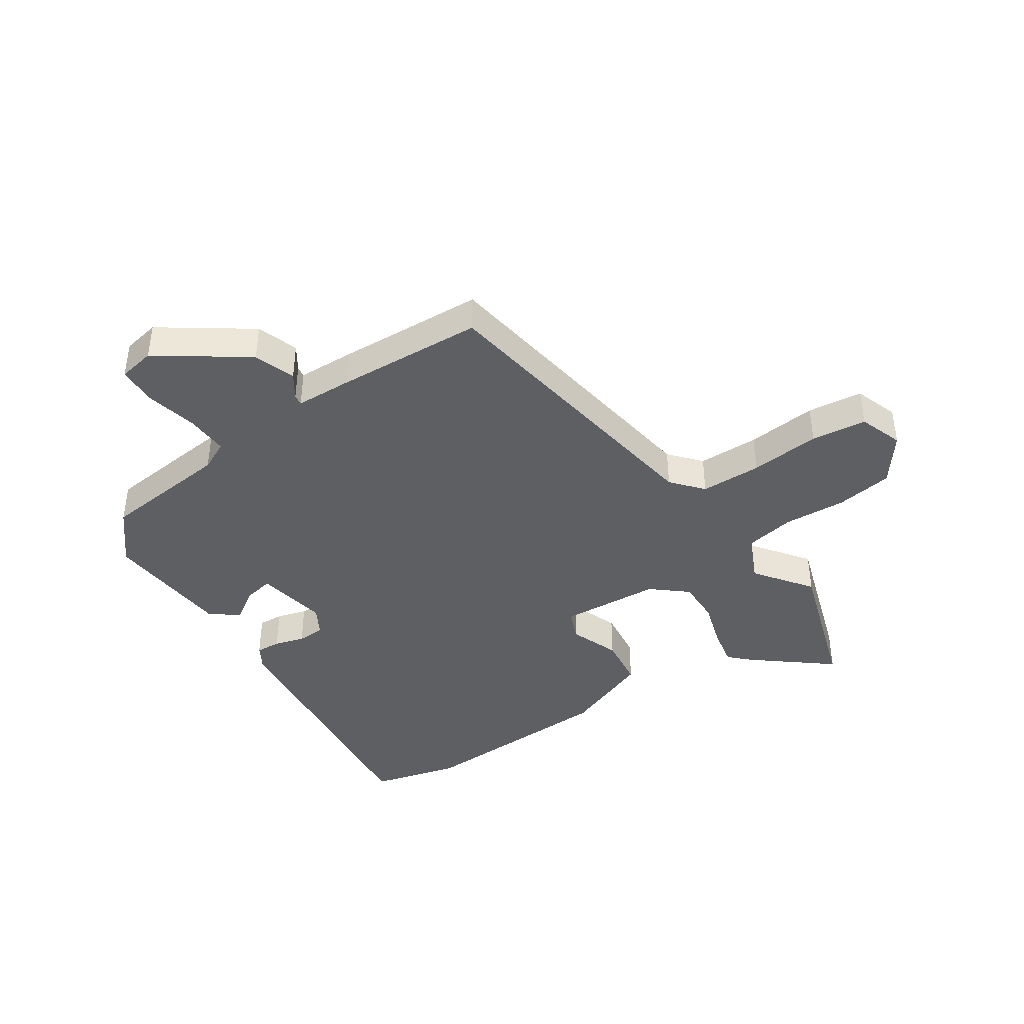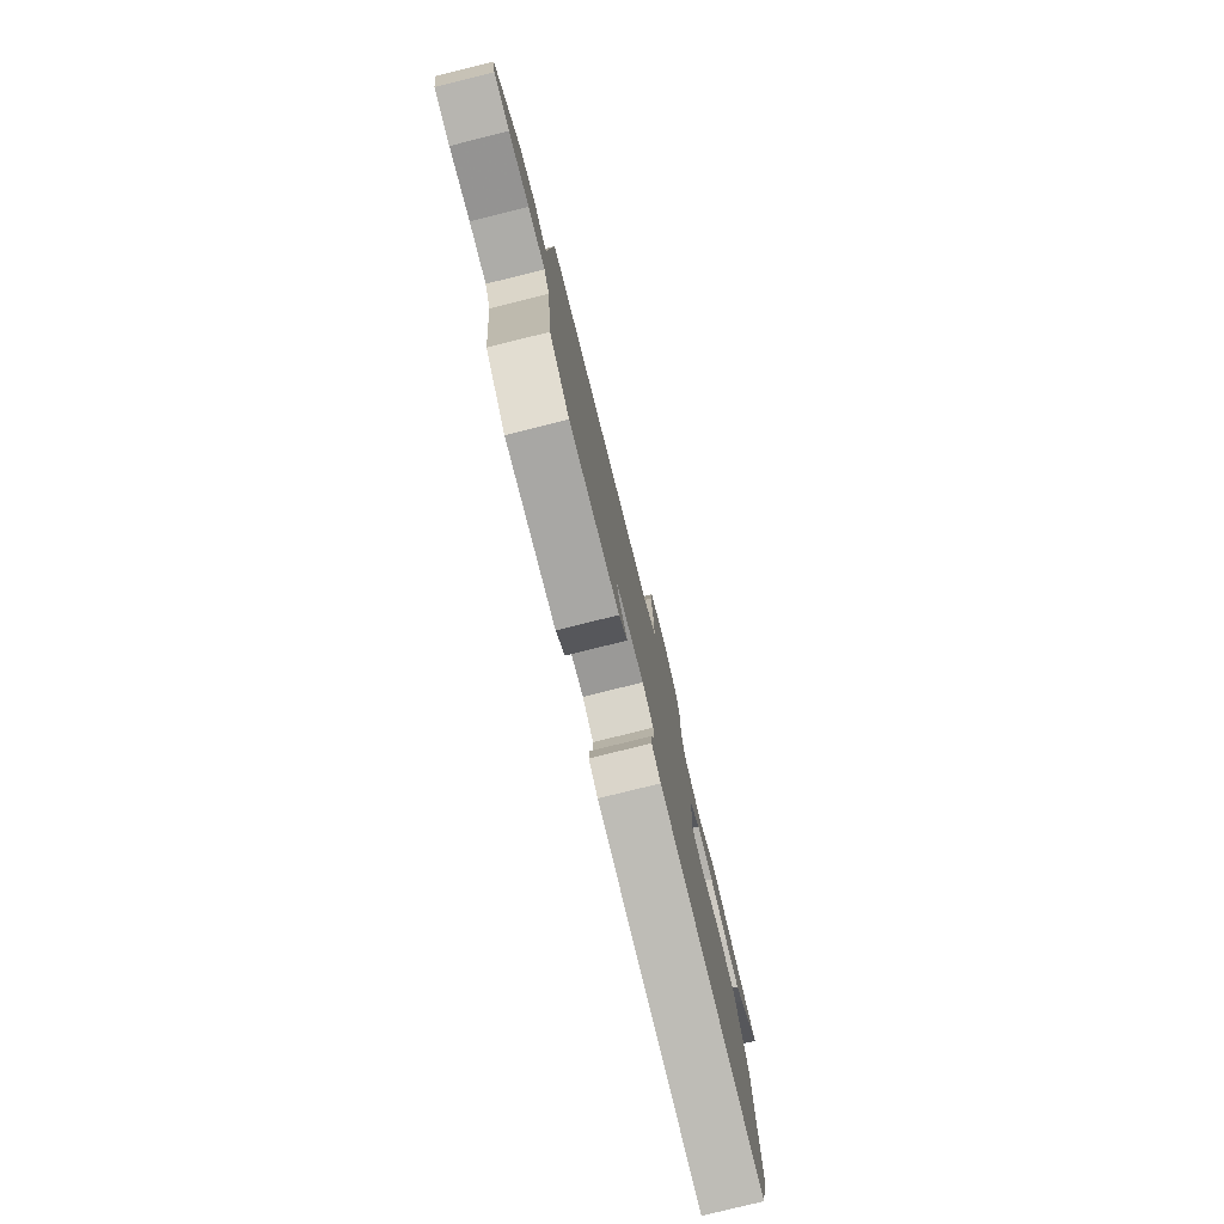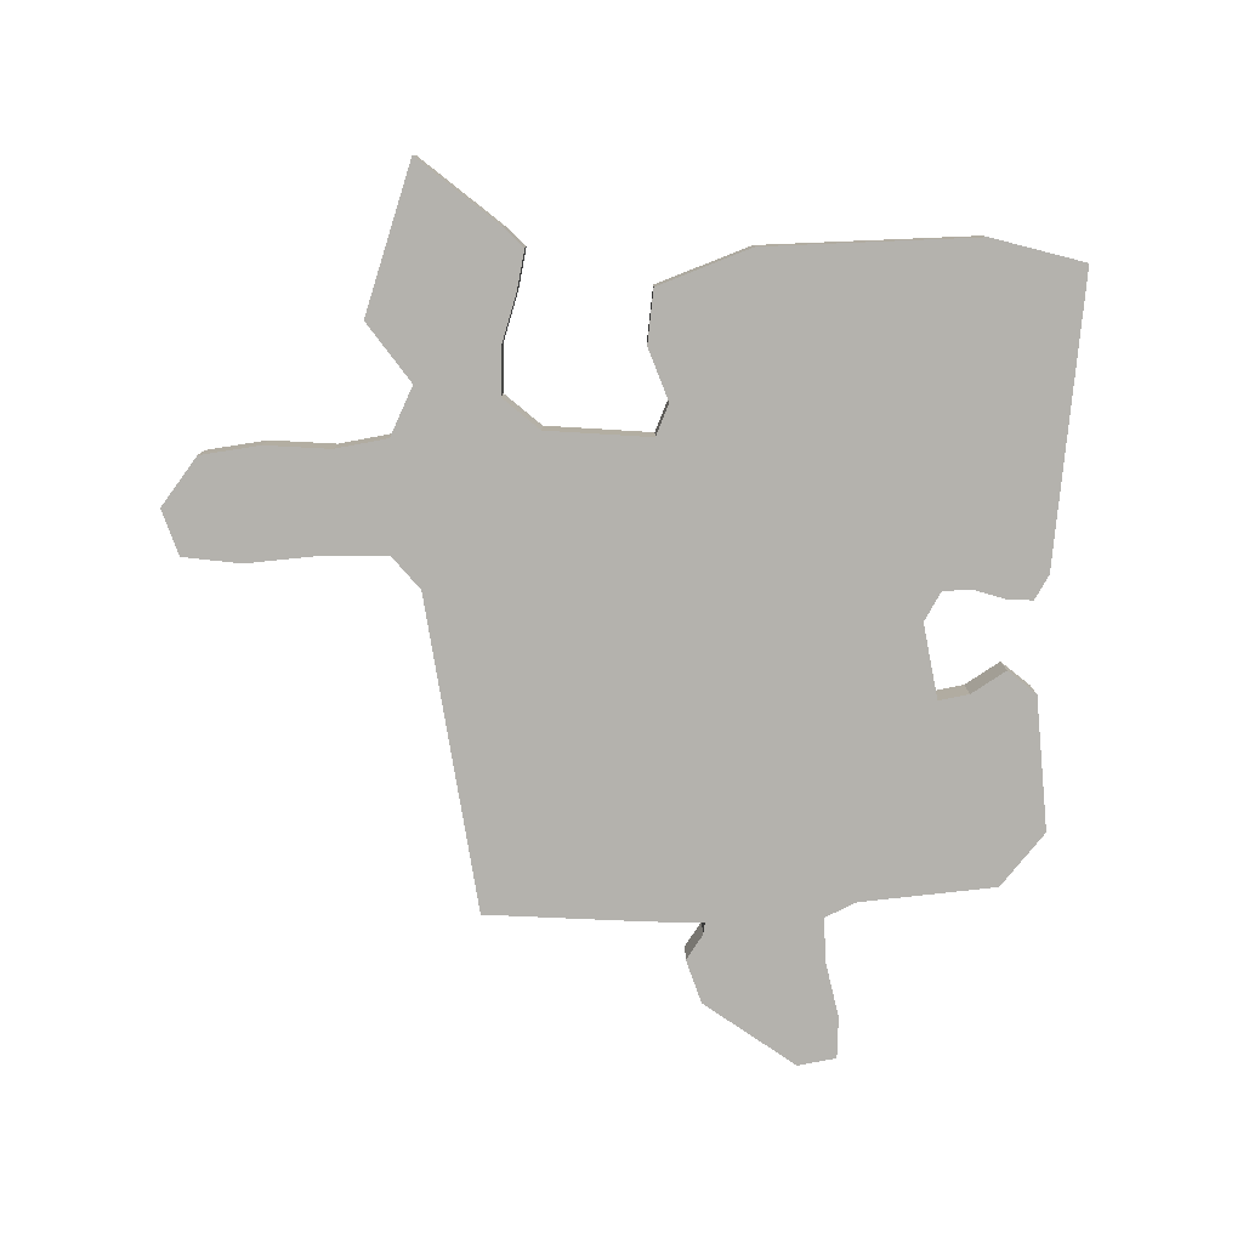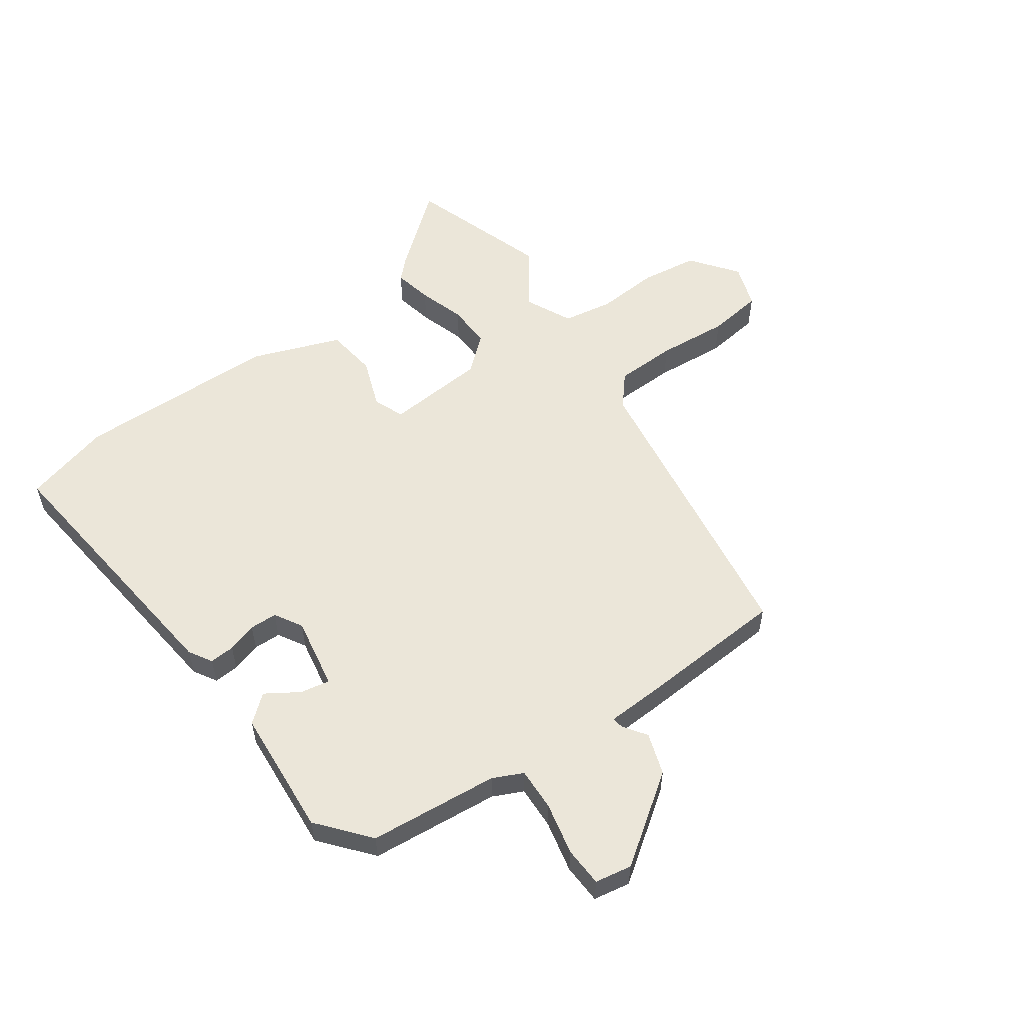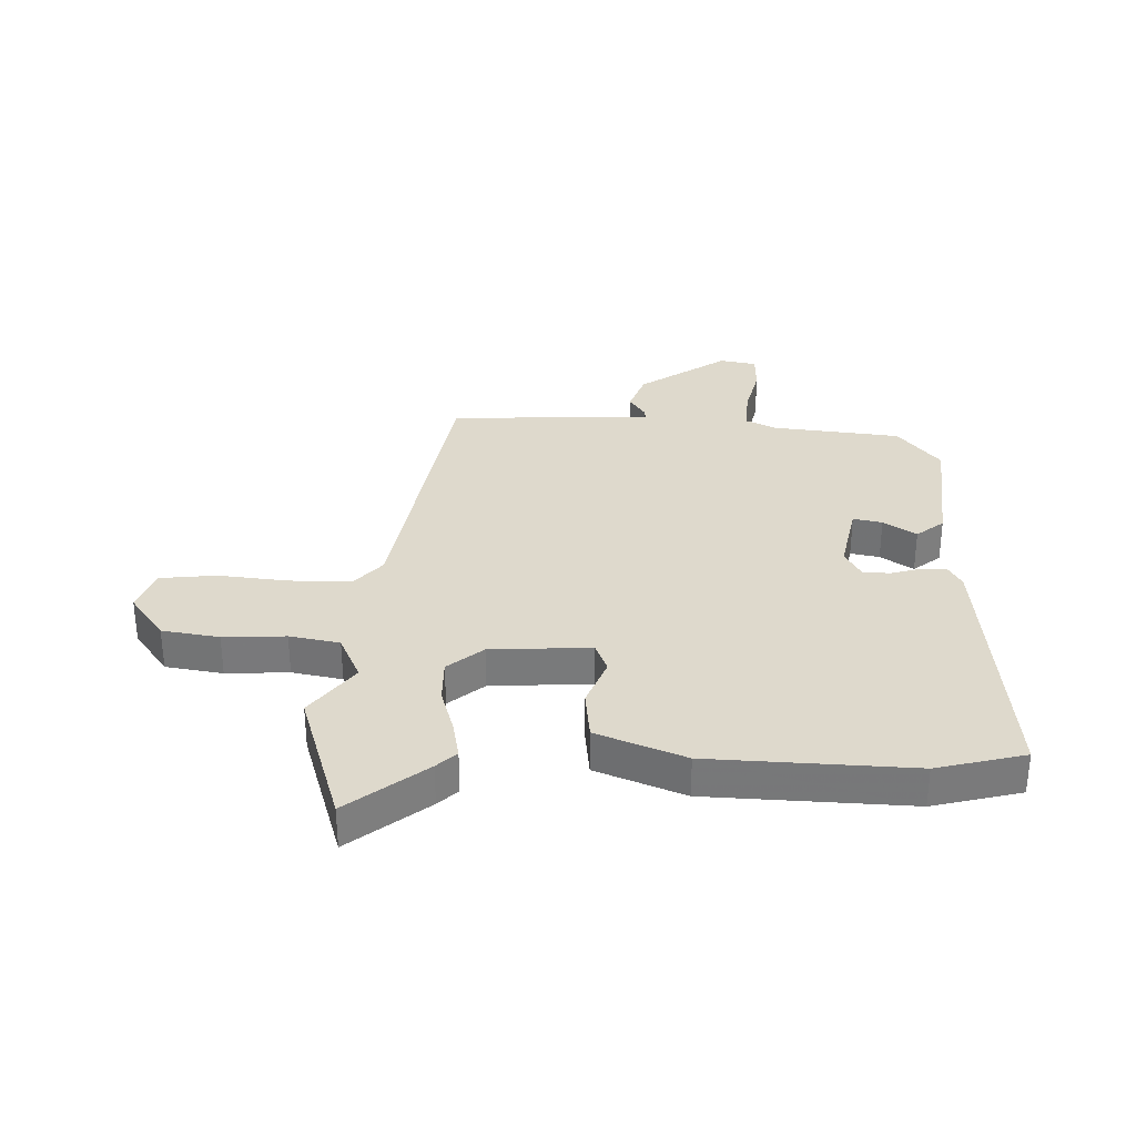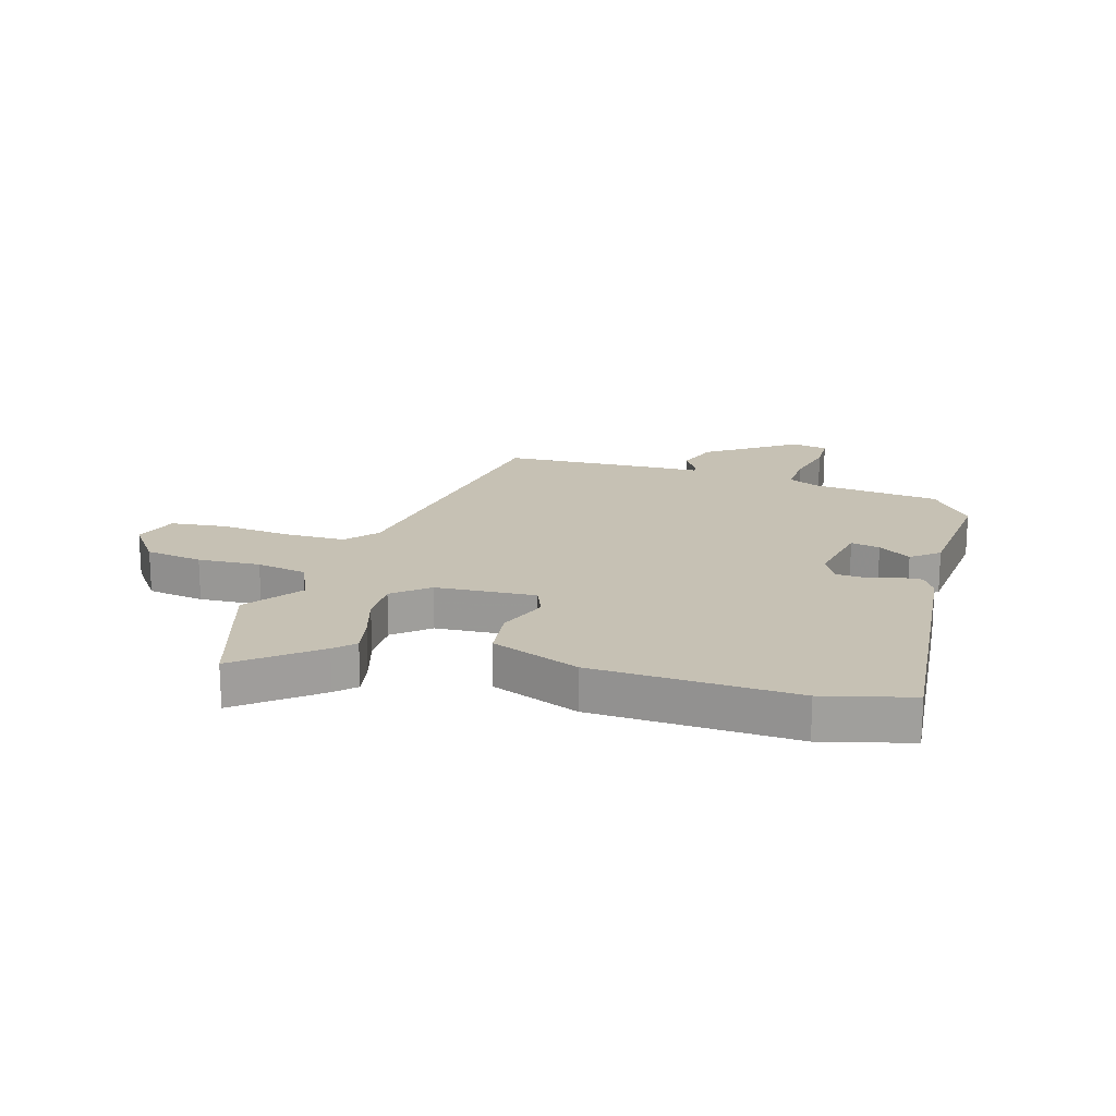
<metadata>
{"format":"obj","ext":"obj","renderer":"f3d","projection":"perspective","resolution":1024,"background":"white","views":[{"elev":-41.6,"azim":-56.6,"up":"+Y"},{"elev":-79.5,"azim":-76.1,"up":"+Z"},{"elev":-79.5,"azim":90.2,"up":"+Y"},{"elev":55.8,"azim":-126.2,"up":"+Y"},{"elev":32.2,"azim":91.9,"up":"+Y"},{"elev":18.5,"azim":106.5,"up":"+Y"}]}
</metadata>
<code>
v -0.52 0.07 0.368
v -0.005 0.07 0.451
v 0.048 0.07 0.497
v 0.049 0.07 0.602
v 0.037 0.07 0.723
v 0.048 0.07 0.818
v 0.123 0.07 0.845
v 0.203 0.07 0.786
v 0.218 0.07 0.688
v 0.212 0.07 0.581
v 0.228 0.07 0.495
v 0.309 0.07 0.458
v 0.405 0.07 0.53
v 0.648 0.07 0.453
v 0.543 0.07 0.321
v 0.511 0.07 0.288
v 0.445 0.07 0.301
v 0.365 0.07 0.325
v 0.289 0.07 0.326
v 0.239 0.07 0.266
v 0.228 0.07 0.094
v 0.28 0.07 0.073
v 0.365 0.07 0.106
v 0.453 0.07 0.096
v 0.512 0.07 -0.055
v 0.525 0.07 -0.402
v 0.486 0.07 -0.553
v 0.016 0.07 -0.507
v -0.024 0.07 -0.484
v -0.022 0.07 -0.441
v -0.007 0.07 -0.39
v -0.009 0.07 -0.343
v -0.057 0.07 -0.316
v -0.18 0.07 -0.34
v -0.17 0.07 -0.39
v -0.133 0.07 -0.446
v -0.171 0.07 -0.493
v -0.39 0.07 -0.513
v -0.478 0.07 -0.442
v -0.502 0.07 -0.22
v -0.527 0.07 -0.169
v -0.601 0.07 -0.173
v -0.69 0.07 -0.194
v -0.758 0.07 -0.192
v -0.77 0.07 -0.129
v -0.666 0.07 0.022
v -0.595 0.07 0.047
v -0.554 0.07 0.02
v -0.535 0.07 0.017
v -0.532 0.07 0.115
v -0.52 0 0.368
v -0.005 0 0.451
v 0.048 0 0.497
v 0.049 0 0.602
v 0.037 0 0.723
v 0.048 0 0.818
v 0.123 0 0.845
v 0.203 0 0.786
v 0.218 0 0.688
v 0.212 0 0.581
v 0.228 0 0.495
v 0.309 0 0.458
v 0.405 0 0.53
v 0.648 0 0.453
v 0.543 0 0.321
v 0.511 0 0.288
v 0.445 0 0.301
v 0.365 0 0.325
v 0.289 0 0.326
v 0.239 0 0.266
v 0.228 0 0.094
v 0.28 0 0.073
v 0.365 0 0.106
v 0.453 0 0.096
v 0.512 0 -0.055
v 0.525 0 -0.402
v 0.486 0 -0.553
v 0.016 0 -0.507
v -0.024 0 -0.484
v -0.022 0 -0.441
v -0.007 0 -0.39
v -0.009 0 -0.343
v -0.057 0 -0.316
v -0.18 0 -0.34
v -0.17 0 -0.39
v -0.133 0 -0.446
v -0.171 0 -0.493
v -0.39 0 -0.513
v -0.478 0 -0.442
v -0.502 0 -0.22
v -0.527 0 -0.169
v -0.601 0 -0.173
v -0.69 0 -0.194
v -0.758 0 -0.192
v -0.77 0 -0.129
v -0.666 0 0.022
v -0.595 0 0.047
v -0.554 0 0.02
v -0.535 0 0.017
v -0.532 0 0.115
f 49 50 1 2
f 45 46 47 48
f 45 48 49
f 42 43 44 45
f 41 42 45 49
f 40 41 49 2
f 35 36 37 38
f 34 35 38 39
f 28 29 30 31
f 28 31 32
f 27 28 32
f 26 27 32 33
f 22 23 24 25
f 21 22 25 26
f 15 16 17 18
f 13 14 15 18
f 12 13 18 19
f 11 12 19 20
f 7 8 9 10
f 4 5 6 7
f 3 4 7 10
f 34 39 40 2
f 21 26 33
f 20 21 33 34
f 10 11 20 34
f 2 3 10 34
f 52 51 100 99
f 98 97 96 95
f 99 98 95
f 95 94 93 92
f 99 95 92 91
f 52 99 91 90
f 88 87 86 85
f 89 88 85 84
f 81 80 79 78
f 82 81 78
f 82 78 77
f 83 82 77 76
f 75 74 73 72
f 76 75 72 71
f 68 67 66 65
f 68 65 64 63
f 69 68 63 62
f 70 69 62 61
f 60 59 58 57
f 57 56 55 54
f 60 57 54 53
f 52 90 89 84
f 83 76 71
f 84 83 71 70
f 84 70 61 60
f 84 60 53 52
f 1 51 52 2
f 2 52 53 3
f 3 53 54 4
f 4 54 55 5
f 5 55 56 6
f 6 56 57 7
f 7 57 58 8
f 8 58 59 9
f 9 59 60 10
f 10 60 61 11
f 11 61 62 12
f 12 62 63 13
f 13 63 64 14
f 14 64 65 15
f 15 65 66 16
f 16 66 67 17
f 17 67 68 18
f 18 68 69 19
f 19 69 70 20
f 20 70 71 21
f 21 71 72 22
f 22 72 73 23
f 23 73 74 24
f 24 74 75 25
f 25 75 76 26
f 26 76 77 27
f 27 77 78 28
f 28 78 79 29
f 29 79 80 30
f 30 80 81 31
f 31 81 82 32
f 32 82 83 33
f 33 83 84 34
f 34 84 85 35
f 35 85 86 36
f 36 86 87 37
f 37 87 88 38
f 38 88 89 39
f 39 89 90 40
f 40 90 91 41
f 41 91 92 42
f 42 92 93 43
f 43 93 94 44
f 44 94 95 45
f 45 95 96 46
f 46 96 97 47
f 47 97 98 48
f 48 98 99 49
f 49 99 100 50
f 50 100 51 1

</code>
